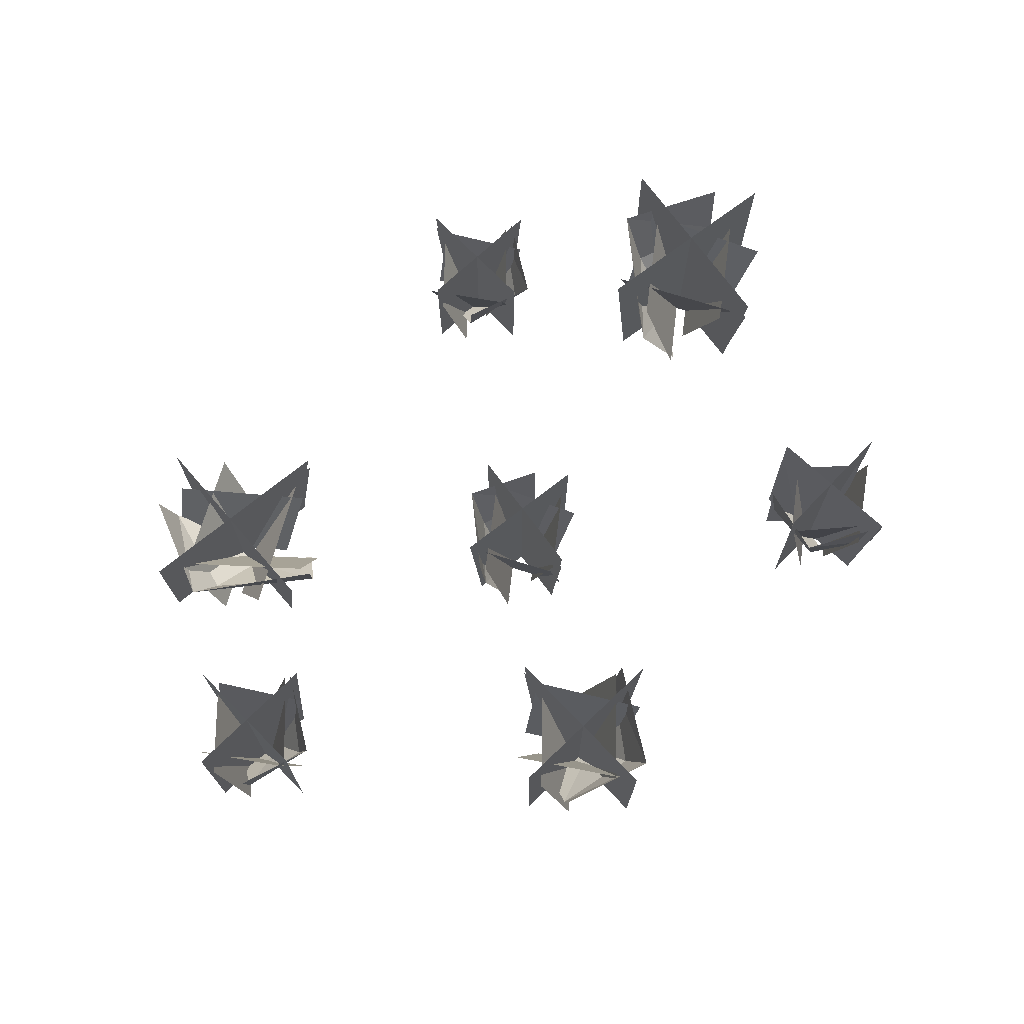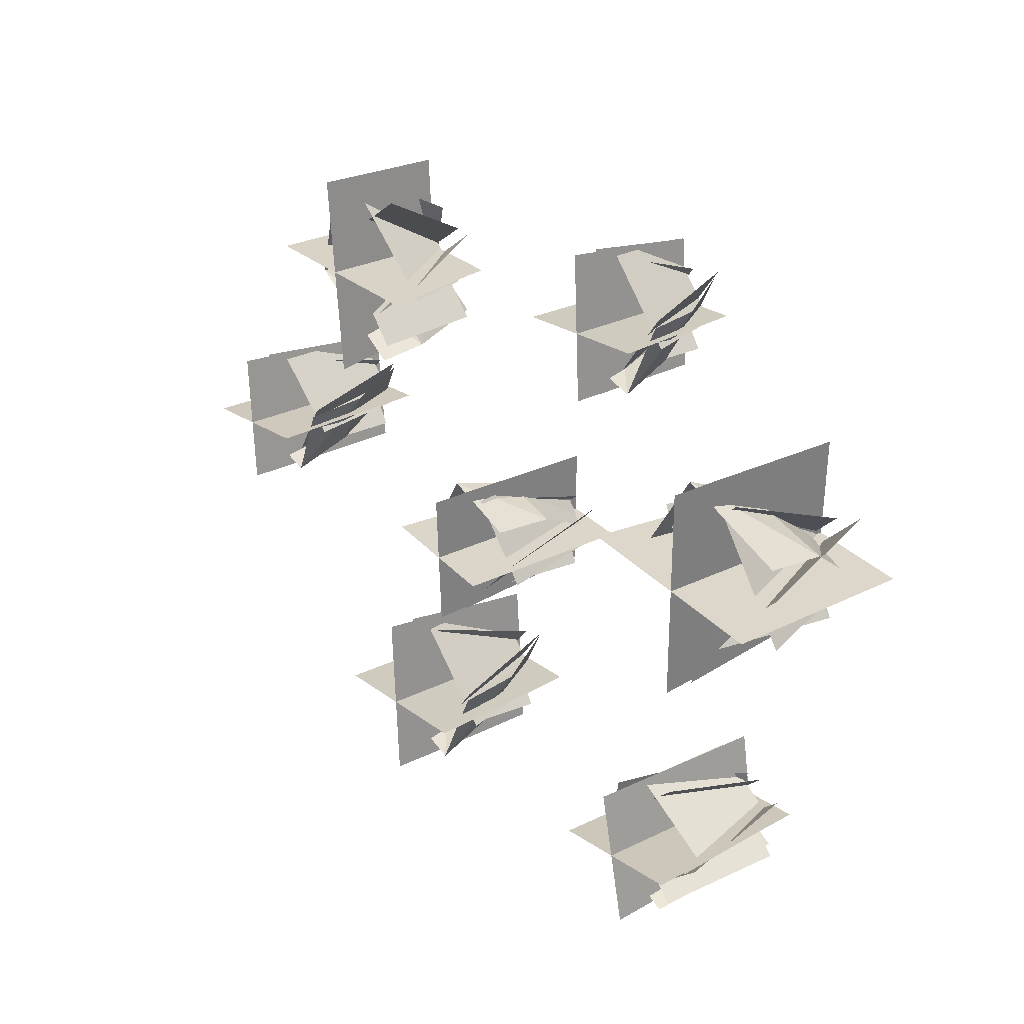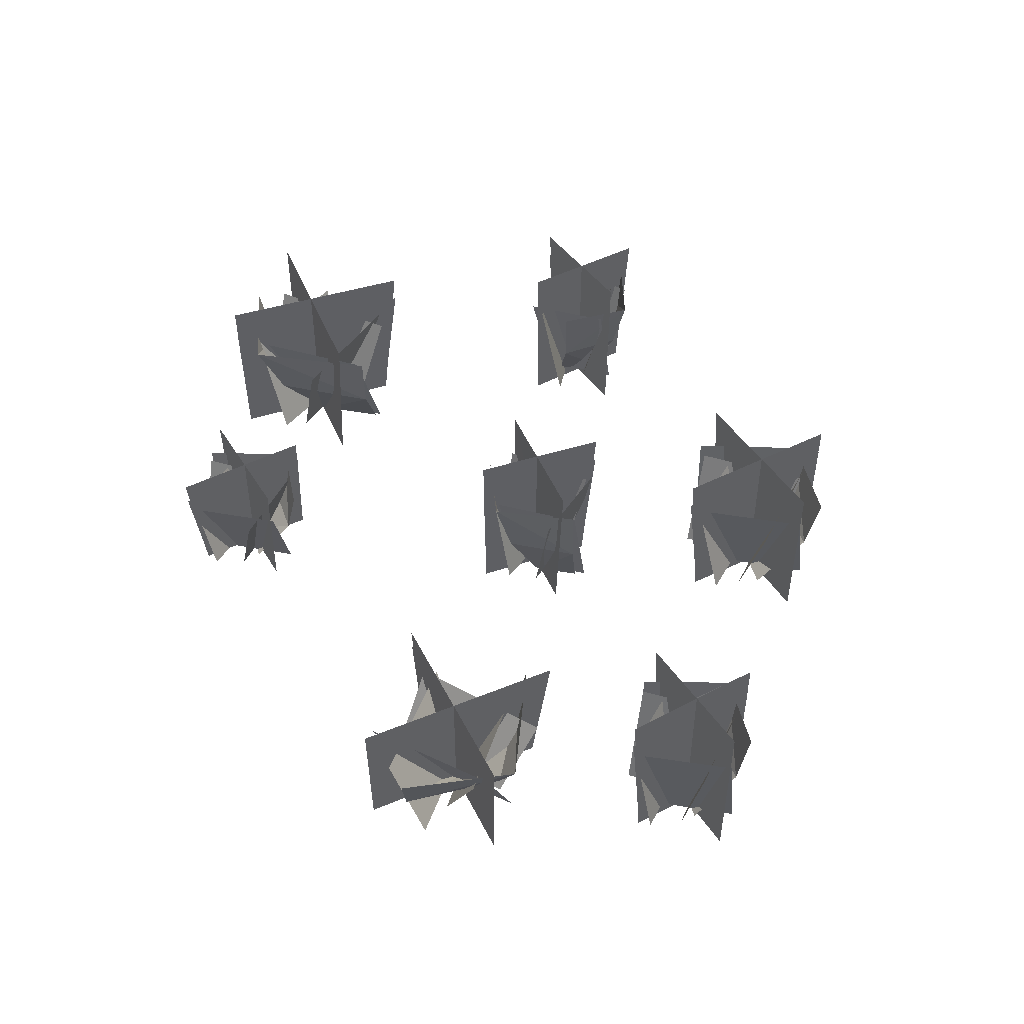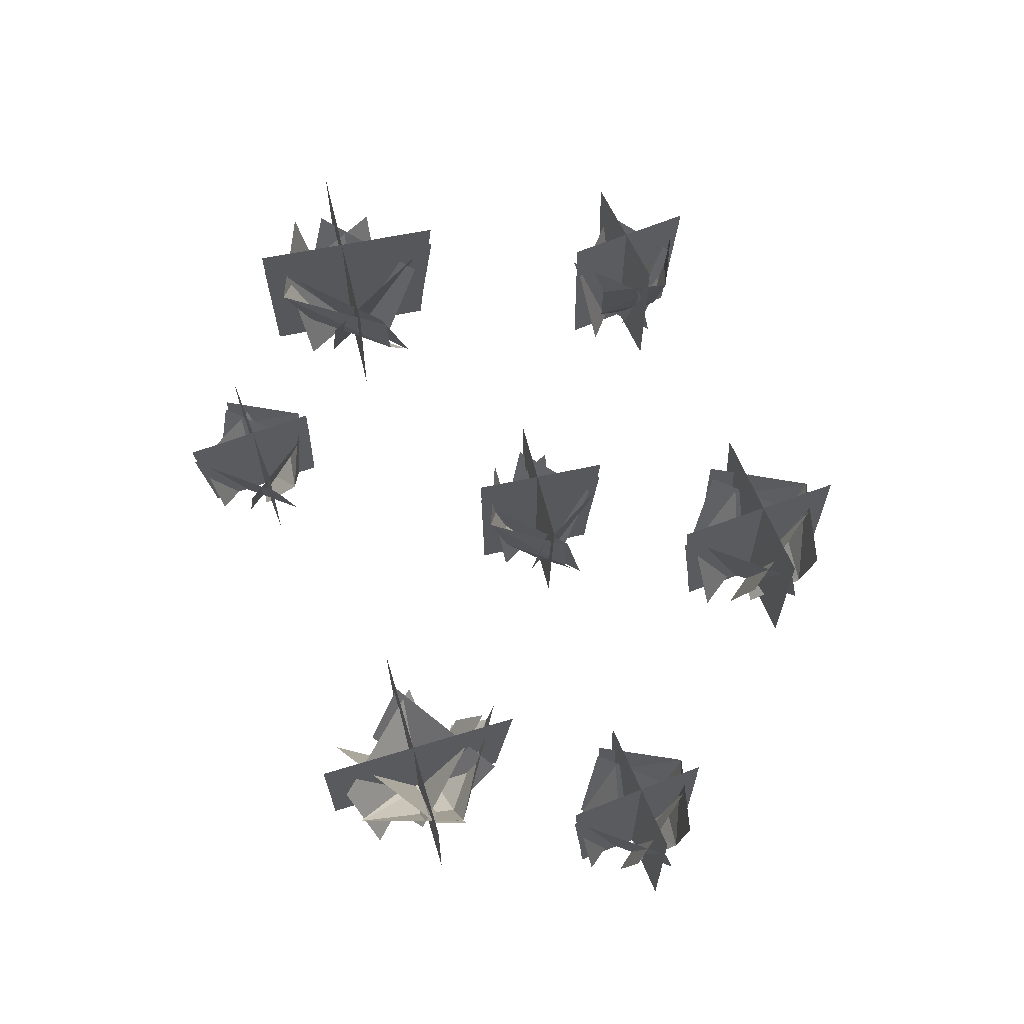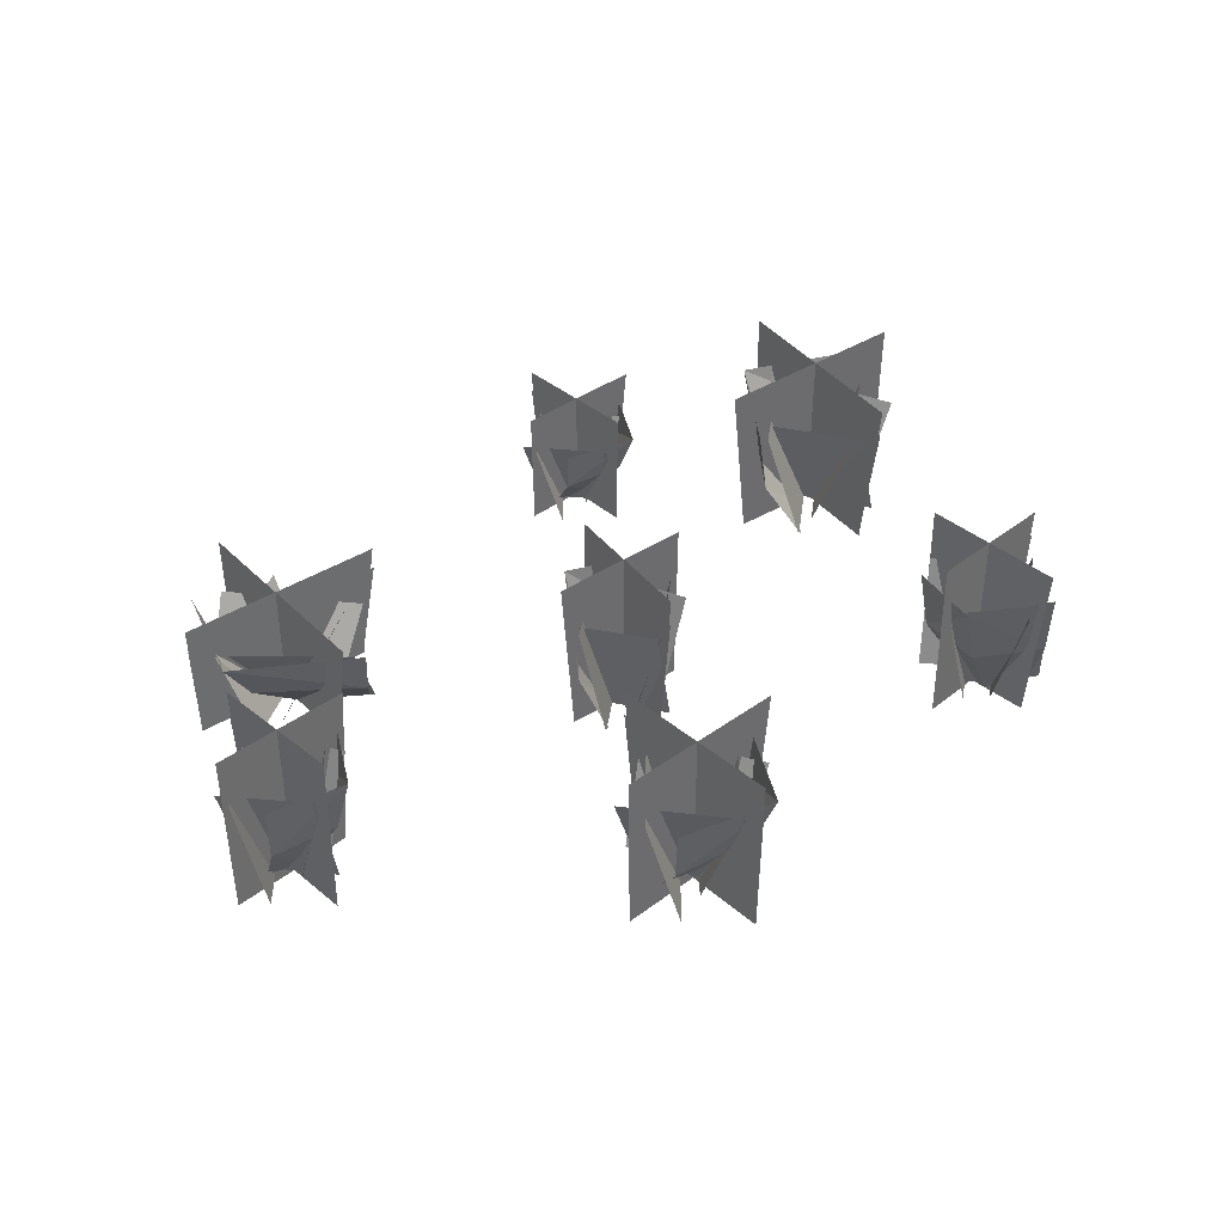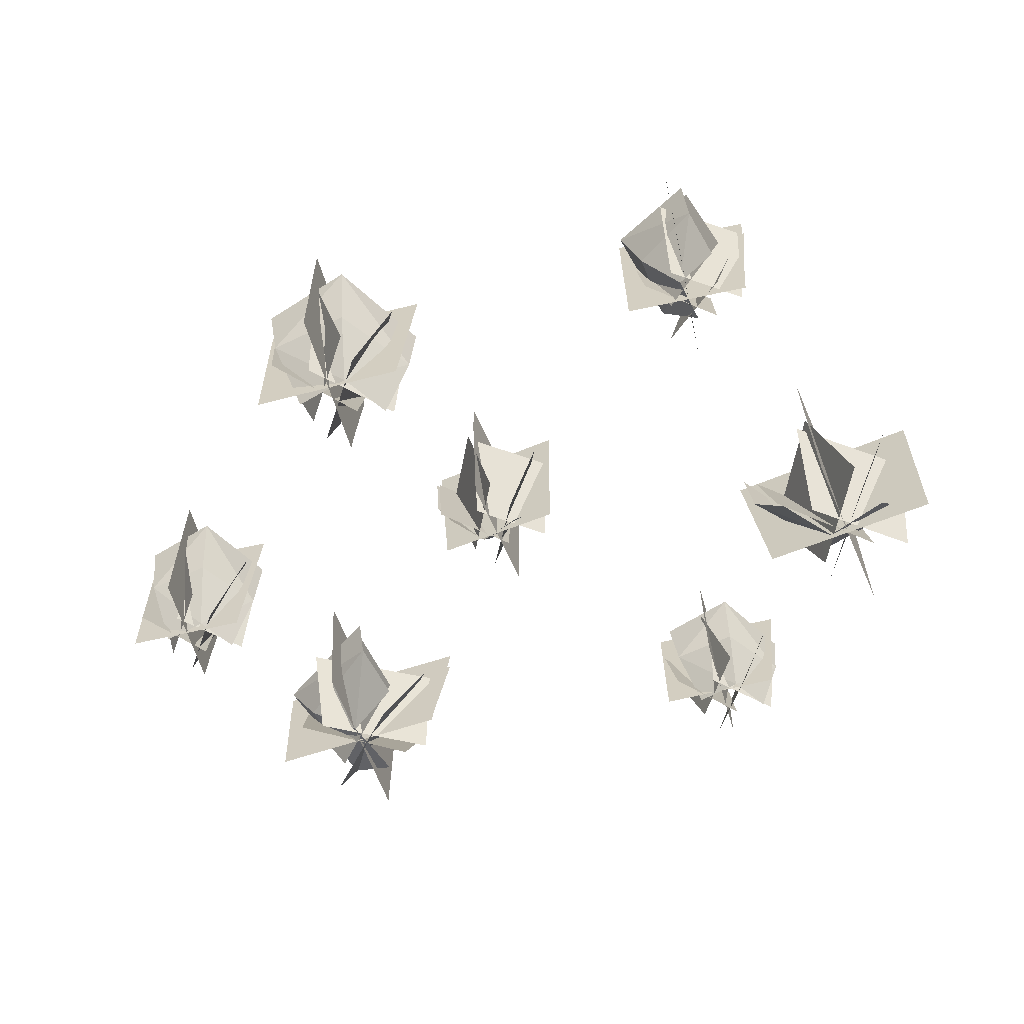
<metadata>
{"format":"obj","ext":"obj","renderer":"f3d","projection":"perspective","resolution":1024,"background":"white","views":[{"elev":70.5,"azim":142.4,"up":"+Y"},{"elev":30.0,"azim":-125.2,"up":"+Z"},{"elev":46.0,"azim":67.1,"up":"+Y"},{"elev":62.8,"azim":75.5,"up":"+Y"},{"elev":39.4,"azim":143.1,"up":"+Y"},{"elev":-59.8,"azim":-158.0,"up":"+Y"}]}
</metadata>
<code>
o ADDON_CANYONPLANT_BUSHES_05_168P
v -6.466 -0.4103 2.088
v -3.906 -0.4343 2.121
v -6.503 2.026 2.087
v -3.632 1.947 2.125
v 2.436 -0.4017 -3.363
v 0.04454 1.883 -3.087
v 2.467 1.959 -3.366
v 0.2759 -0.425 -3.114
v -4.003 -0.4103 -1.702
v -3.999 2.026 -1.678
v -4.333 1.947 -3.588
v 6.174 -0.4103 -0.2007
v 6.199 2.026 -0.2037
v 4.277 1.947 0.05895
v -0.945 -0.4103 0.05761
v -0.9697 2.026 0.05719
v 0.9697 1.947 0.0578
v 3.681 -0.3914 4.302
v 3.533 -0.4087 1.664
v 3.682 1.369 4.34
v -1.458 -0.3914 4.146
v -3.36 1.312 4.365
v -1.434 1.369 4.144
v 3.516 1.312 1.382
v 0.7845 -0.4343 0.05797
v 4.461 -0.4343 0.03365
v -4.301 -0.4343 -3.406
v -3.176 -0.4087 4.344
v -3.885 0.5356 1.636
v -4.75 1.423 3.244
v -4.893 -0.3519 2.092
v -6.132 0.5269 2.572
v -4.792 0.5356 2.843
v 4.74 0.8629 2.462
v 3.564 -0.4196 2.69
v 4.147 0.2153 3.932
v 3.024 0.2216 1.686
v 4.33 0.2216 2.534
v 0.8255 1.367 -4.187
v 1.07 -0.353 -3.232
v 2.062 0.4985 -3.77
v 0.2704 0.507 -2.74
v 0.9043 0.507 -3.854
v -3.236 0.2216 4.592
v -2.794 0.8629 3.44
v -2.6 -0.4196 4.2
v -1.811 0.2153 3.772
v -2.731 0.2216 3.705
v 0.3015 1.423 0.9116
v 0.1953 -0.3519 0.1347
v -0.6375 0.5269 0.4697
v 0.2695 0.5356 0.6412
v -3.377 1.423 -3.078
v -4.124 -0.3519 -2.839
v -3.65 0.5269 -2.077
v -3.638 0.5356 -3
v 4.823 1.423 -0.8776
v 5.034 -0.3519 -0.1223
v 5.814 0.5269 -0.5673
v 4.892 0.5356 -0.614
v 0.8718 0.5356 -0.1814
v -4.552 0.5356 -3.451
v 4.407 0.5356 0.2827
v -5.191 -0.4103 3.418
v -5.115 -0.4343 0.8589
v -5.193 2.026 3.455
v -0.07232 -0.4103 0.9449
v -0.07315 2.026 0.9696
v -0.04335 -0.4343 -0.7844
v -2.353 0.7649 3.514
v -1.929 -0.4435 4.571
v -1.517 0.6719 4.501
v 1.216 1.959 -4.376
v 1.431 -0.425 -2.181
v 1.454 1.883 -1.949
v -3.425 1.312 -2.633
v -4.455 -0.3603 -2.147
v -4.361 1.184 -1.74
v 5.189 -0.2793 -0.9614
v 5.187 1.613 -0.9859
v 5.395 -0.2979 0.7558
v 4.997 1.032 2.894
v 2.036 0.9881 3.011
v 2.319 -0.3481 3
v -0.1286 1.312 0.7876
v -0.4287 -0.3603 -0.3109
v -0.8459 1.184 -0.2885
v -2.429 1.369 3.34
v -2.257 -0.4087 5.086
v -2.239 1.312 5.27
v -2.427 -0.3346 3.365
v -2.257 -0.3481 5.086
v -2.429 1.032 3.34
v -0.2605 -0.2758 -0.7211
v 0.0868 1.312 -0.8605
v 0.3808 -0.3603 0.2397
v 1.761 -0.2813 -2.389
v 1.347 1.258 -2.165
v 0.8213 -0.3631 -3.497
v 0.6141 -0.2813 -2.435
v 0.3076 1.258 -2.792
v 1.499 -0.3631 -3.586
v -3.678 -0.2758 -1.997
v -3.949 1.312 -1.738
v -4.631 -0.3603 -2.651
v -0.07232 -0.2793 0.9449
v -0.07315 1.613 0.9696
v -0.04335 -0.2979 -0.7844
v 5.277 1.312 0.849
v 4.836 -0.3603 -0.2012
v 4.425 1.184 -0.1247
v -5.085 1.312 -2.56
v -4.052 -0.3603 -3.04
v -4.144 1.184 -3.447
v -5.011 1.184 -2.477
v 1.216 1.554 -4.376
v 1.454 1.495 -1.949
v 1.431 -0.2971 -2.181
v 2.384 0.7649 2.957
v 4.037 -0.4435 2.414
v 3.97 0.6719 1.779
v -6.264 1.394 2.74
v 5.602 -0.2758 0.6637
v -0.4176 -0.3519 -0.03336
v -4.565 1.312 -3.448
v -3.878 -0.3603 -2.54
v -3.499 1.184 -2.716
v -0.04045 1.947 -0.9696
v -2.239 0.9881 5.27
v -0.7112 -0.2758 0.4277
v -0.9191 1.312 0.1164
v 0.09723 -0.3603 -0.3974
v 3.36 -0.4196 3.64
v 0.3029 1.133 -3.412
v 5.266 1.312 -0.8132
v 5.713 -0.3603 0.2345
v 6.123 1.184 0.1556
v 4.632 0.7649 2.876
v 2.983 -0.4435 3.429
v 3.053 0.6719 4.063
v -0.04045 1.551 -0.9696
v 3.871 0.7649 4.074
v 3 -0.4435 2.568
v 2.392 0.6719 2.764
v 4.658 -0.2758 0.5748
v 4.408 1.312 0.2961
v 5.342 -0.3603 -0.3562
v -4.271 -0.2758 1.272
v -5.477 -0.3603 2.485
v -3.967 1.312 1.735
v 4.332 1.423 0.253
v -2.887 -0.4196 4.762
v -4.643 -0.2758 2.906
v -5.582 -0.3603 1.477
v -5.159 1.312 3.108
v -1.733 -0.3825 3.805
v -1.491 0.7649 4.091
v -2.441 -0.4435 4.717
v 0.9416 1.423 -0.1419
v 0.5453 -0.3519 -0.3907
v 4.328 -0.3825 3.73
v 3.078 0.8629 1.576
v 3.139 0.7649 1.767
v 4.019 -0.4435 3.268
v 4.625 0.6719 3.069
v -5.967 -0.2758 2.745
v -4.754 -0.3603 1.539
v -6.269 1.312 2.28
v -3.31 0.8629 4.56
v 5.664 -0.3519 -0.03902
v 2.303 1.258 -3.477
v 1.108 -0.3631 -2.689
v 1.298 1.133 -2.199
v 1.86 -0.353 -3.11
v 4.387 -0.3825 2.36
v -4.903 1.184 0.9386
v -4.834 -0.2758 -3.188
v -5.797 -0.3519 1.831
v -4.888 -0.2758 -2.242
v 4.942 -0.2758 -0.6261
v 5.18 1.184 -0.7415
v 5.892 -0.2758 -0.5356
v 6.141 1.312 -0.2555
v 5.203 -0.3603 0.3915
v 5.363 1.184 0.7778
v 5.417 1.551 0.9397
v 5.189 -0.4103 -0.9614
v 5.187 2.026 -0.9859
v 5.395 -0.4343 0.7558
v 5.417 1.947 0.9397
v 4.758 -0.3519 0.4457
v 5.885 1.394 -0.6932
v -6.2 1.184 1.502
v -5.325 1.184 3.085
v -5.586 -0.2758 1.114
v -5.069 1.312 0.914
v -4.655 -0.3603 2.548
v -4.037 1.184 2.526
v -5.191 -0.2793 3.418
v -5.193 1.613 3.455
v -5.108 1.551 0.5848
v -5.115 -0.2979 0.8589
v -5.108 1.947 0.5848
v -3.783 1.423 1.696
v -4.364 -0.3519 1.32
v -3.624 -0.2758 -2.95
v -3.279 -0.2793 -2.715
v -3.255 1.613 -2.719
v -5.171 1.551 -2.416
v -4.988 -0.2979 -2.445
v -3.279 -0.4103 -2.715
v -3.255 2.026 -2.719
v -4.988 -0.4343 -2.445
v -5.171 1.947 -2.416
v -4.525 1.423 -3.526
v -4.701 -0.3519 -3.093
v -3.521 1.394 -2.01
v -4.183 -0.3519 -2.206
v 0.8441 -0.2813 -3.882
v 1.257 1.258 -4.109
v 1.79 -0.3631 -2.78
v 2.308 1.133 -2.868
v 1.306 1.133 -4.075
v 1.999 -0.2813 -3.836
v 1.219 -0.279 -4.345
v 1.219 -0.4017 -4.345
v 0.1774 1.367 -2.779
v 0.7083 -0.353 -2.525
v 2.155 1.339 -3.927
v -2.681 -0.3825 3.694
v -2.99 -0.3825 4.889
v -3.234 0.7649 4.605
v -2.287 -0.4435 3.973
v -2.44 0.6719 3.584
v -2.049 -0.3825 4.998
v -2.378 0.7649 5.176
v -2.796 -0.4435 4.117
v -3.208 0.6719 4.185
v -2.29 0.6719 5.107
v -2.427 -0.3914 3.365
v -1.737 0.8421 3.648
v -1.972 -0.4196 4.297
v 2.684 -0.3825 2.114
v 2.627 -0.3825 3.475
v 4.959 -0.3346 2.895
v 4.959 -0.3914 2.895
v 4.997 1.369 2.894
v 2.319 -0.4087 3
v 2.036 1.312 3.011
v 2.732 -0.4196 2.202
v 4.33 0.8421 4.056
v 0.218 -0.2758 0.6463
v 0.6623 -0.2758 -0.505
v 0.8718 1.312 -0.195
v -0.1416 -0.3603 0.3246
v -0.03387 1.184 0.7283
v 0.7981 1.184 0.2196
v -0.008208 1.184 -0.8017
v -0.7252 1.394 0.5848
f 1 3 2
f 3 1 2
f 4 2 3
f 2 4 3
f 6 8 7
f 8 6 7
f 5 7 8
f 7 5 8
f 11 27 10
f 27 11 10
f 14 26 13
f 26 14 13
f 17 25 16
f 25 17 16
f 18 20 19
f 20 18 19
f 22 28 23
f 28 22 23
f 24 19 20
f 19 24 20
f 15 16 25
f 16 15 25
f 12 13 26
f 13 12 26
f 9 10 27
f 10 9 27
f 21 23 28
f 23 21 28
f 29 31 33
f 33 31 32
f 30 33 32
f 33 30 29
f 38 35 36
f 37 35 38
f 34 38 36
f 38 34 37
f 43 40 41
f 42 40 43
f 39 43 41
f 43 39 42
f 44 46 48
f 48 46 47
f 45 48 47
f 48 45 44
f 52 50 51
f 49 52 51
f 52 49 61
f 56 54 55
f 53 56 55
f 56 53 62
f 60 58 59
f 57 60 59
f 60 57 63
f 61 50 52
f 62 54 56
f 63 58 60
f 64 66 65
f 67 68 69
f 72 71 70
f 75 74 73
f 78 77 76
f 80 79 81
f 84 83 82
f 87 86 85
f 90 89 88
f 93 91 92
f 94 95 96
f 97 98 99
f 100 101 102
f 103 104 105
f 107 106 108
f 111 110 109
f 114 113 112
f 115 105 104
f 118 117 116
f 121 120 119
f 32 122 30
f 123 109 110
f 124 51 50
f 127 126 125
f 128 69 68
f 92 129 93
f 130 131 132
f 133 36 35
f 134 99 98
f 137 136 135
f 140 139 138
f 108 141 107
f 144 143 142
f 145 146 147
f 148 150 149
f 151 63 57
f 46 44 152
f 153 155 154
f 156 157 158
f 159 61 49
f 50 61 160
f 161 142 143
f 162 37 34
f 165 164 163
f 166 168 167
f 169 44 45
f 170 59 58
f 173 172 171
f 174 41 40
f 175 138 139
f 176 167 168
f 177 125 126
f 178 32 31
f 179 112 113
f 180 135 136
f 181 147 146
f 182 183 184
f 185 184 183
f 81 186 80
f 187 188 189
f 190 189 188
f 58 63 191
f 59 192 57
f 193 154 155
f 194 149 150
f 195 196 197
f 198 197 196
f 200 199 202
f 202 201 200
f 203 65 66
f 204 29 30
f 31 29 205
f 206 76 77
f 208 207 210
f 210 209 208
f 211 212 213
f 214 213 212
f 215 62 53
f 54 62 216
f 55 217 53
f 218 55 54
f 219 220 221
f 222 221 220
f 223 102 101
f 224 171 172
f 116 225 118
f 226 73 74
f 227 42 39
f 40 42 228
f 41 229 39
f 230 70 71
f 231 232 233
f 234 233 232
f 235 236 237
f 238 237 236
f 239 158 157
f 240 88 89
f 47 241 45
f 242 47 46
f 243 163 164
f 244 119 120
f 82 245 84
f 246 247 248
f 249 248 247
f 35 37 250
f 36 251 34
f 252 85 86
f 253 254 255
f 256 255 254
f 257 96 95
f 258 132 131
f 51 259 49

</code>
